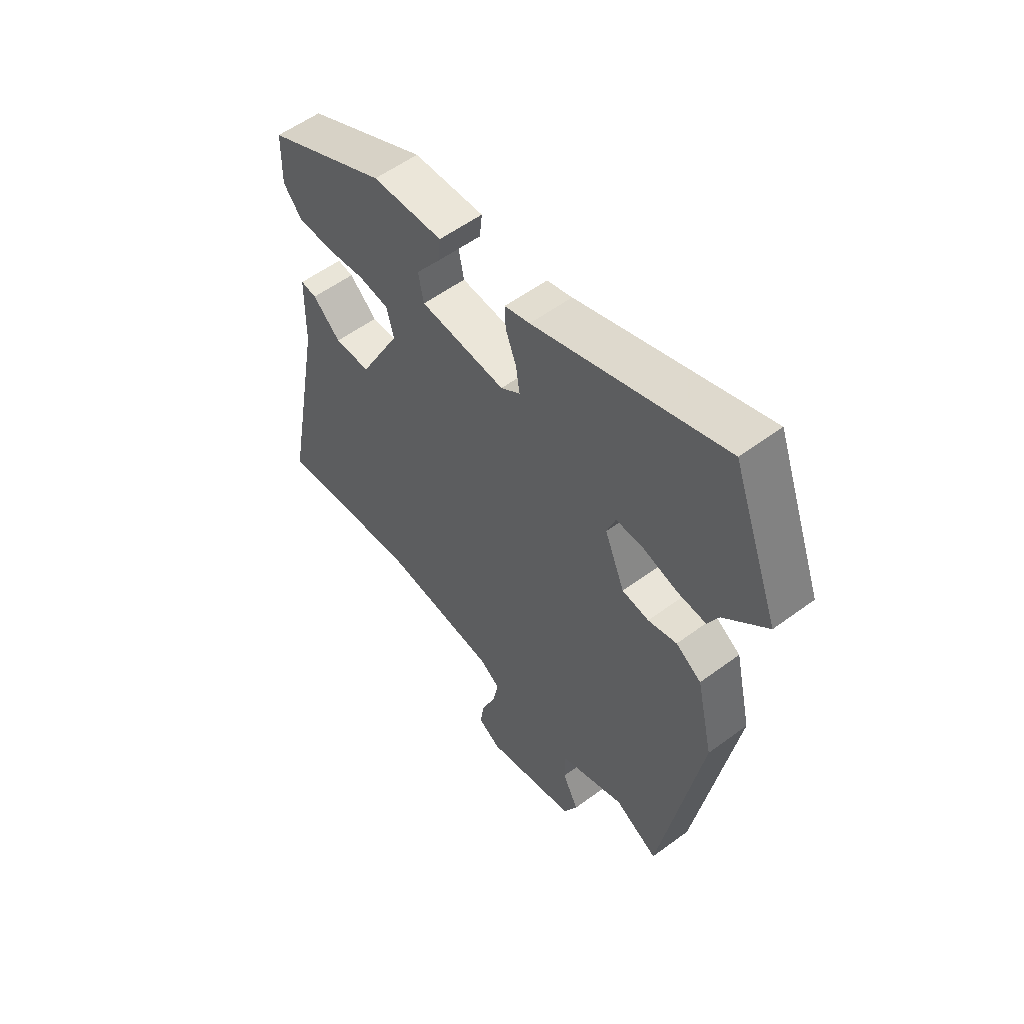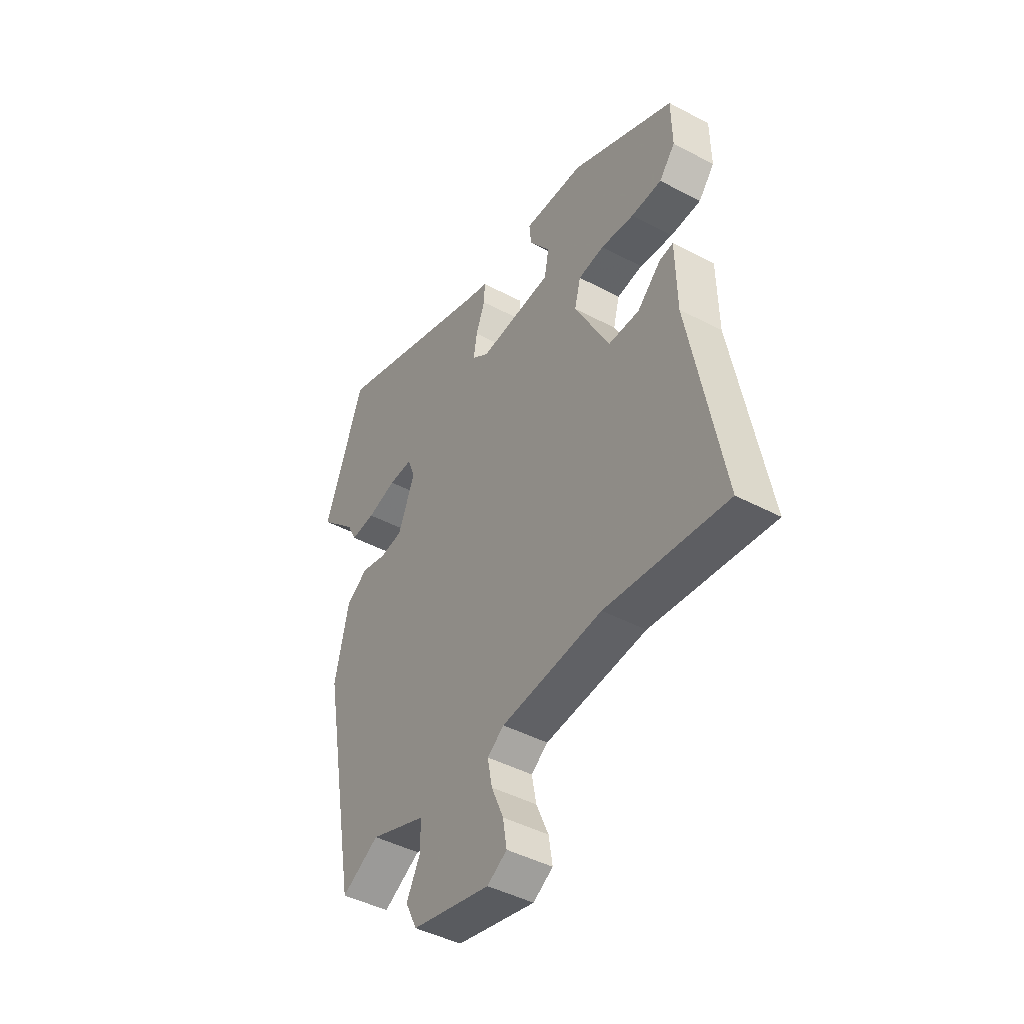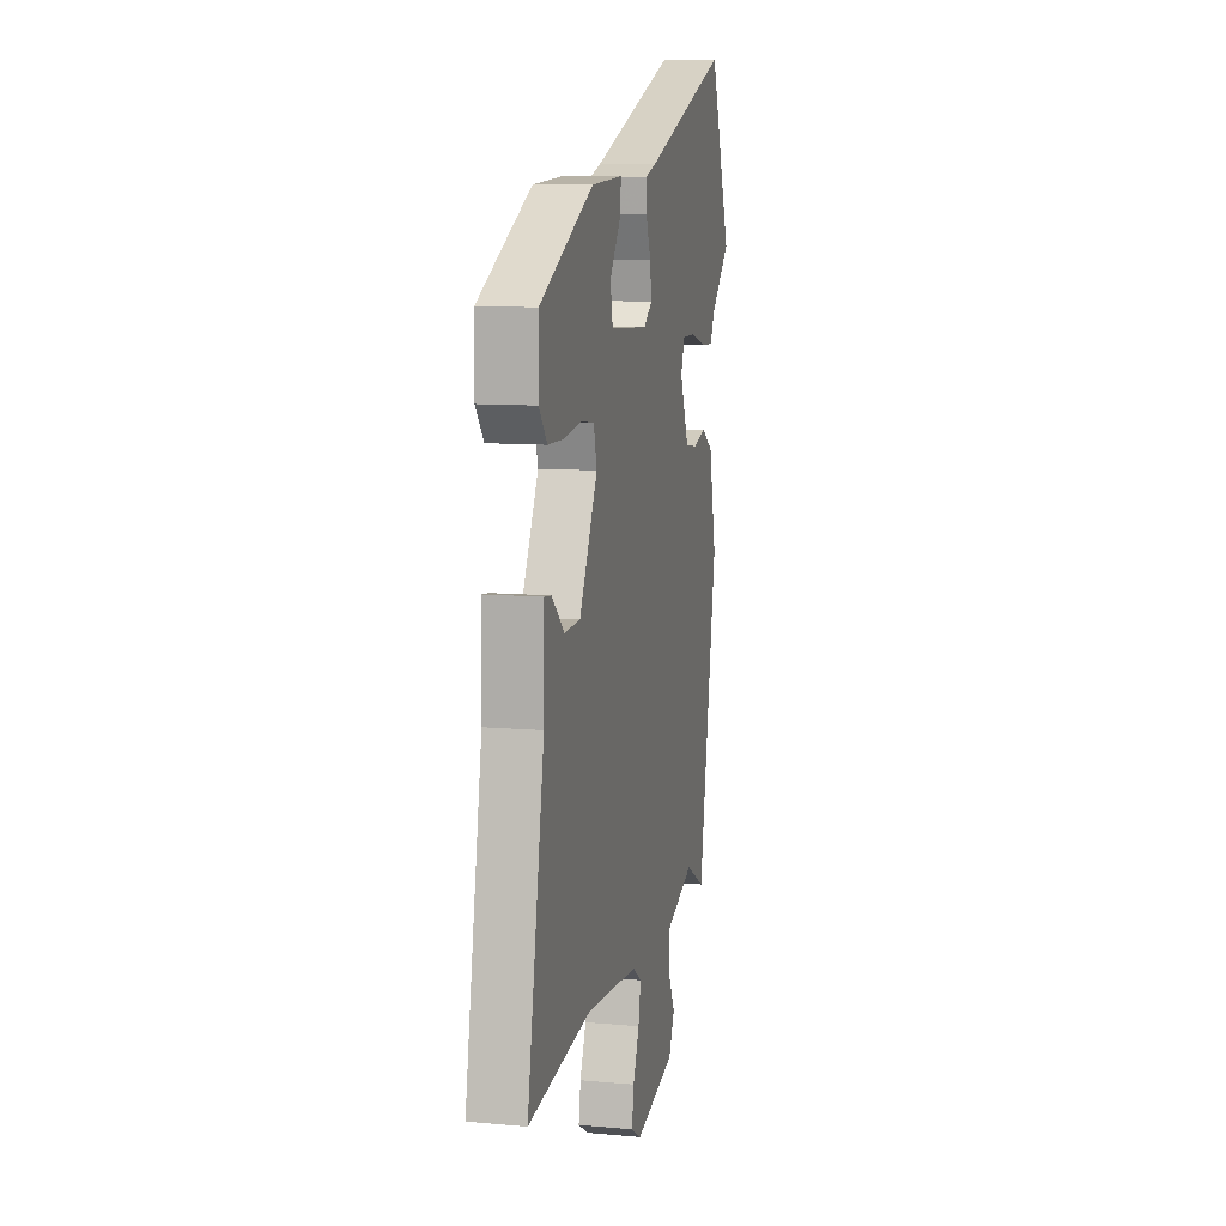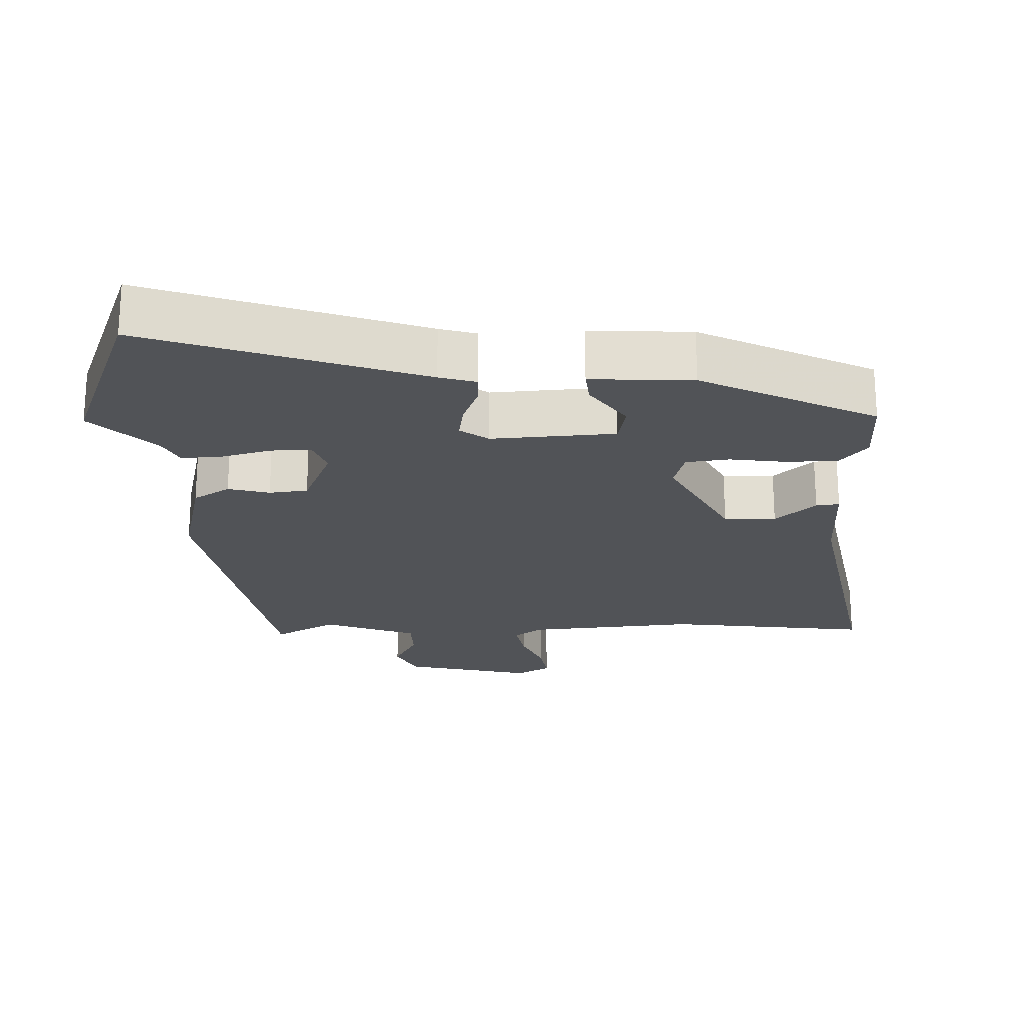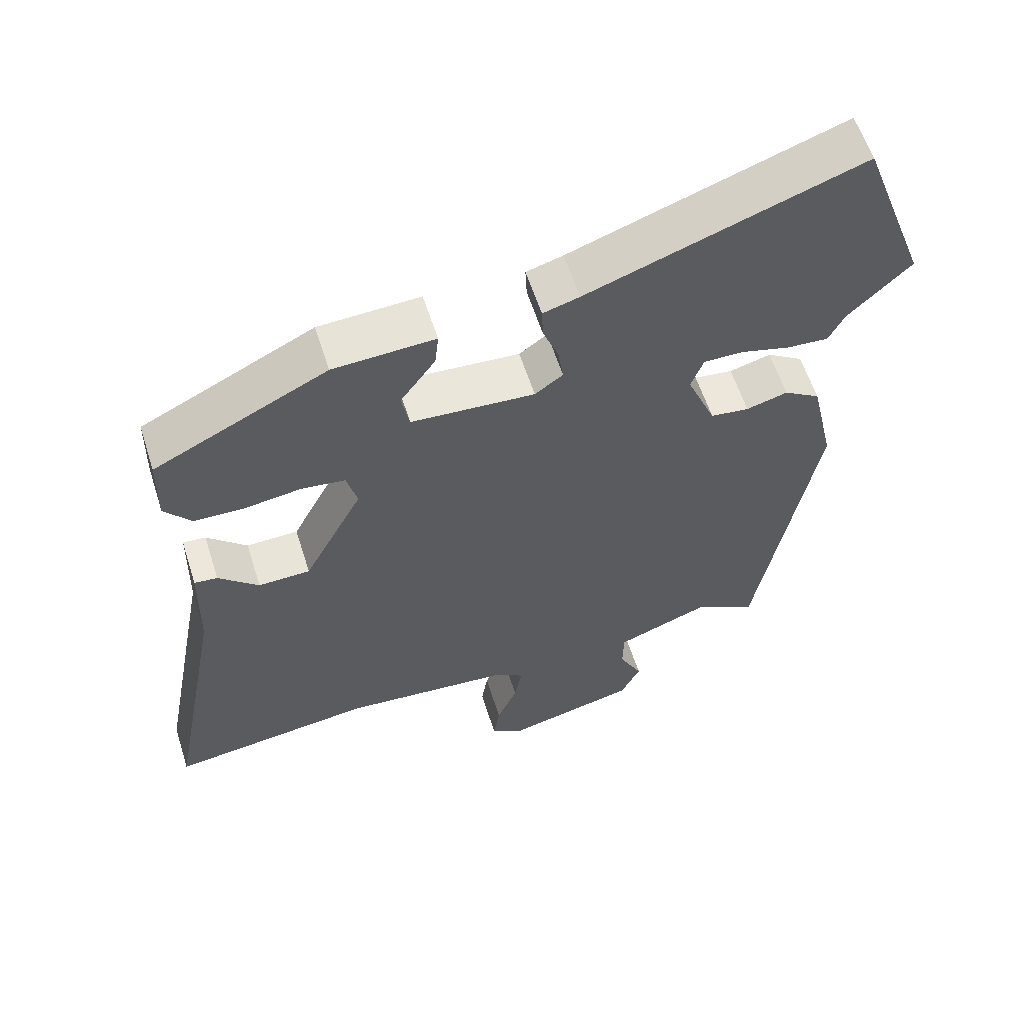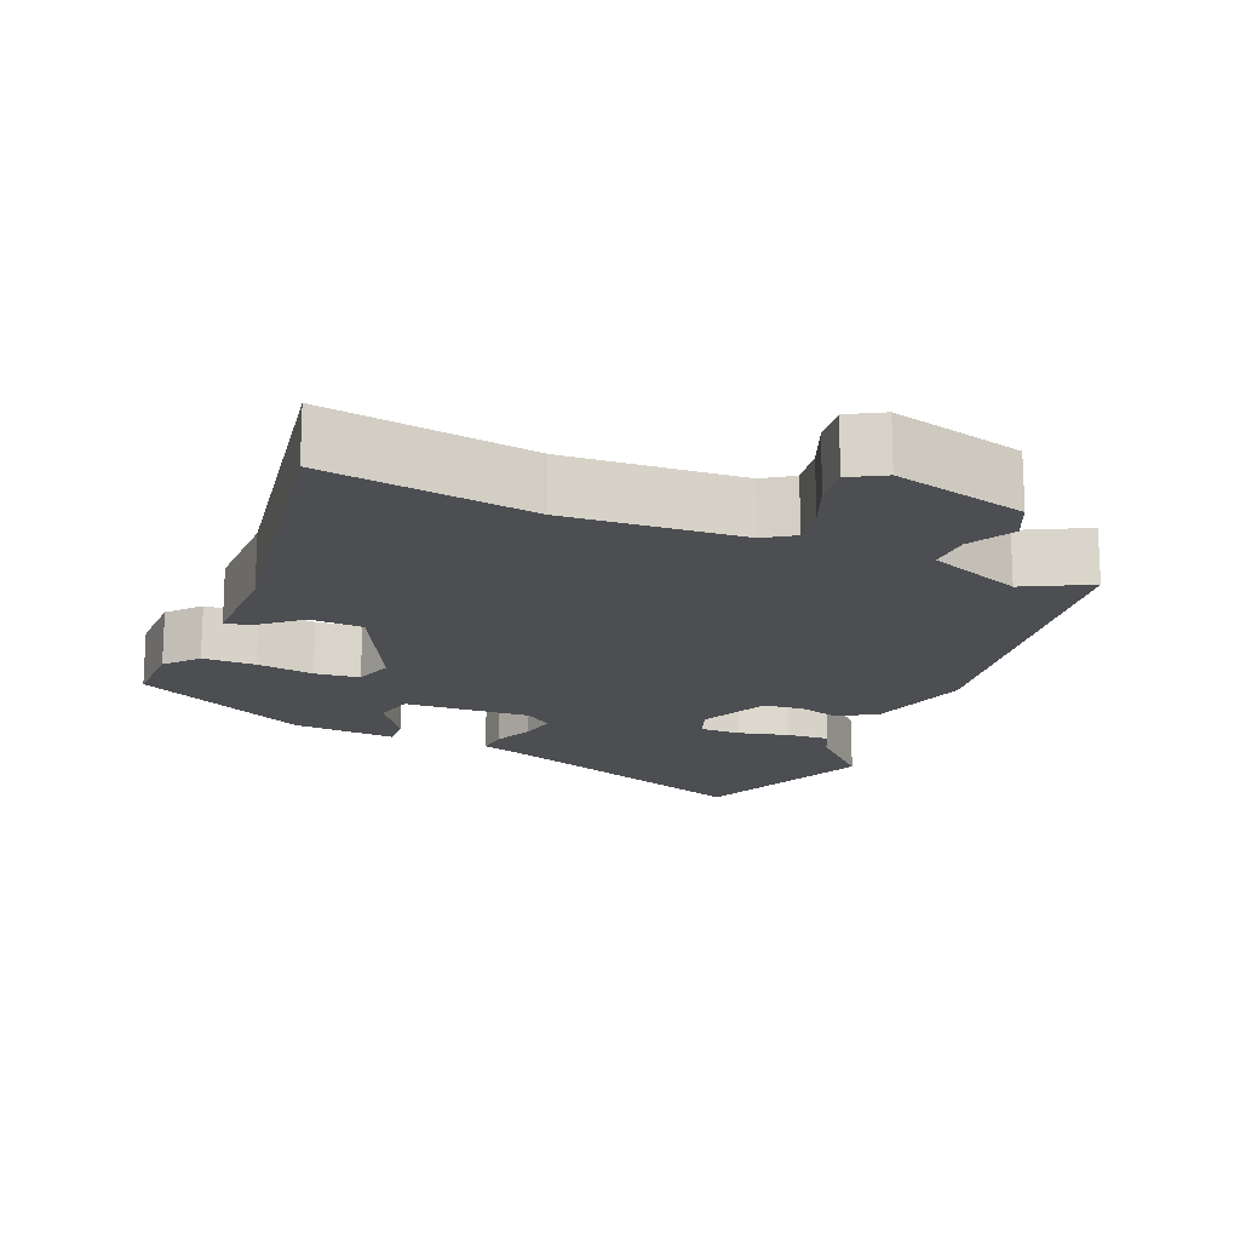
<metadata>
{"format":"obj","ext":"obj","renderer":"f3d","projection":"perspective","resolution":1024,"background":"white","views":[{"elev":55.7,"azim":-127.9,"up":"+Z"},{"elev":-44.5,"azim":58.3,"up":"+Z"},{"elev":10.2,"azim":102.9,"up":"+Z"},{"elev":-22.0,"azim":1.6,"up":"+Y"},{"elev":59.0,"azim":162.4,"up":"+Z"},{"elev":-17.0,"azim":156.0,"up":"+Y"}]}
</metadata>
<code>
v 0.526 0.07 0.368
v 0.528 0.07 0.265
v 0.49 0.07 0.219
v 0.417 0.07 0.217
v 0.337 0.07 0.228
v 0.275 0.07 0.22
v 0.26 0.07 0.163
v 0.344 0.07 0.003
v 0.418 0.07 0.001
v 0.475 0.07 0.053
v 0.508 0.07 0.057
v 0.511 0.07 -0.089
v 0.59 0.07 -0.511
v 0.3 0.07 -0.475
v 0.058 0.07 -0.497
v 0.018 0.07 -0.525
v 0.029 0.07 -0.583
v 0.058 0.07 -0.651
v 0.067 0.07 -0.708
v 0.02 0.07 -0.736
v -0.167 0.07 -0.692
v -0.195 0.07 -0.635
v -0.162 0.07 -0.571
v -0.163 0.07 -0.51
v -0.296 0.07 -0.46
v -0.385 0.07 -0.509
v -0.469 0.07 -0.043
v -0.435 0.07 0.107
v -0.383 0.07 0.14
v -0.324 0.07 0.124
v -0.269 0.07 0.131
v -0.228 0.07 0.23
v -0.246 0.07 0.278
v -0.303 0.07 0.277
v -0.373 0.07 0.258
v -0.432 0.07 0.254
v -0.454 0.07 0.298
v -0.543 0.07 0.384
v -0.447 0.07 0.642
v -0.058 0.07 0.507
v -0.006 0.07 0.492
v -0.008 0.07 0.447
v -0.03 0.07 0.39
v -0.038 0.07 0.338
v 0.002 0.07 0.309
v 0.178 0.07 0.321
v 0.189 0.07 0.378
v 0.139 0.07 0.448
v 0.134 0.07 0.496
v 0.279 0.07 0.489
v 0.526 0 0.368
v 0.528 0 0.265
v 0.49 0 0.219
v 0.417 0 0.217
v 0.337 0 0.228
v 0.275 0 0.22
v 0.26 0 0.163
v 0.344 0 0.003
v 0.418 0 0.001
v 0.475 0 0.053
v 0.508 0 0.057
v 0.511 0 -0.089
v 0.59 0 -0.511
v 0.3 0 -0.475
v 0.058 0 -0.497
v 0.018 0 -0.525
v 0.029 0 -0.583
v 0.058 0 -0.651
v 0.067 0 -0.708
v 0.02 0 -0.736
v -0.167 0 -0.692
v -0.195 0 -0.635
v -0.162 0 -0.571
v -0.163 0 -0.51
v -0.296 0 -0.46
v -0.385 0 -0.509
v -0.469 0 -0.043
v -0.435 0 0.107
v -0.383 0 0.14
v -0.324 0 0.124
v -0.269 0 0.131
v -0.228 0 0.23
v -0.246 0 0.278
v -0.303 0 0.277
v -0.373 0 0.258
v -0.432 0 0.254
v -0.454 0 0.298
v -0.543 0 0.384
v -0.447 0 0.642
v -0.058 0 0.507
v -0.006 0 0.492
v -0.008 0 0.447
v -0.03 0 0.39
v -0.038 0 0.338
v 0.002 0 0.309
v 0.178 0 0.321
v 0.189 0 0.378
v 0.139 0 0.448
v 0.134 0 0.496
v 0.279 0 0.489
f 47 48 49 50
f 46 47 50 1
f 40 41 42 43
f 40 43 44
f 37 38 39 40
f 37 40 44
f 34 35 36 37
f 33 34 37 44
f 32 33 44 45
f 27 28 29 30
f 25 26 27 30
f 24 25 30 31
f 20 21 22 23
f 20 23 24
f 17 18 19 20
f 16 17 20 24
f 15 16 24 31
f 12 13 14
f 9 10 11 12
f 8 9 12 14
f 7 8 14 15
f 2 3 4 5
f 46 1 2 5
f 46 5 6
f 31 32 45 46
f 15 31 46
f 6 7 15 46
f 100 99 98 97
f 51 100 97 96
f 93 92 91 90
f 94 93 90
f 90 89 88 87
f 94 90 87
f 87 86 85 84
f 94 87 84 83
f 95 94 83 82
f 80 79 78 77
f 80 77 76 75
f 81 80 75 74
f 73 72 71 70
f 74 73 70
f 70 69 68 67
f 74 70 67 66
f 81 74 66 65
f 64 63 62
f 62 61 60 59
f 64 62 59 58
f 65 64 58 57
f 55 54 53 52
f 55 52 51 96
f 56 55 96
f 96 95 82 81
f 96 81 65
f 96 65 57 56
f 1 51 52 2
f 2 52 53 3
f 3 53 54 4
f 4 54 55 5
f 5 55 56 6
f 6 56 57 7
f 7 57 58 8
f 8 58 59 9
f 9 59 60 10
f 10 60 61 11
f 11 61 62 12
f 12 62 63 13
f 13 63 64 14
f 14 64 65 15
f 15 65 66 16
f 16 66 67 17
f 17 67 68 18
f 18 68 69 19
f 19 69 70 20
f 20 70 71 21
f 21 71 72 22
f 22 72 73 23
f 23 73 74 24
f 24 74 75 25
f 25 75 76 26
f 26 76 77 27
f 27 77 78 28
f 28 78 79 29
f 29 79 80 30
f 30 80 81 31
f 31 81 82 32
f 32 82 83 33
f 33 83 84 34
f 34 84 85 35
f 35 85 86 36
f 36 86 87 37
f 37 87 88 38
f 38 88 89 39
f 39 89 90 40
f 40 90 91 41
f 41 91 92 42
f 42 92 93 43
f 43 93 94 44
f 44 94 95 45
f 45 95 96 46
f 46 96 97 47
f 47 97 98 48
f 48 98 99 49
f 49 99 100 50
f 50 100 51 1

</code>
